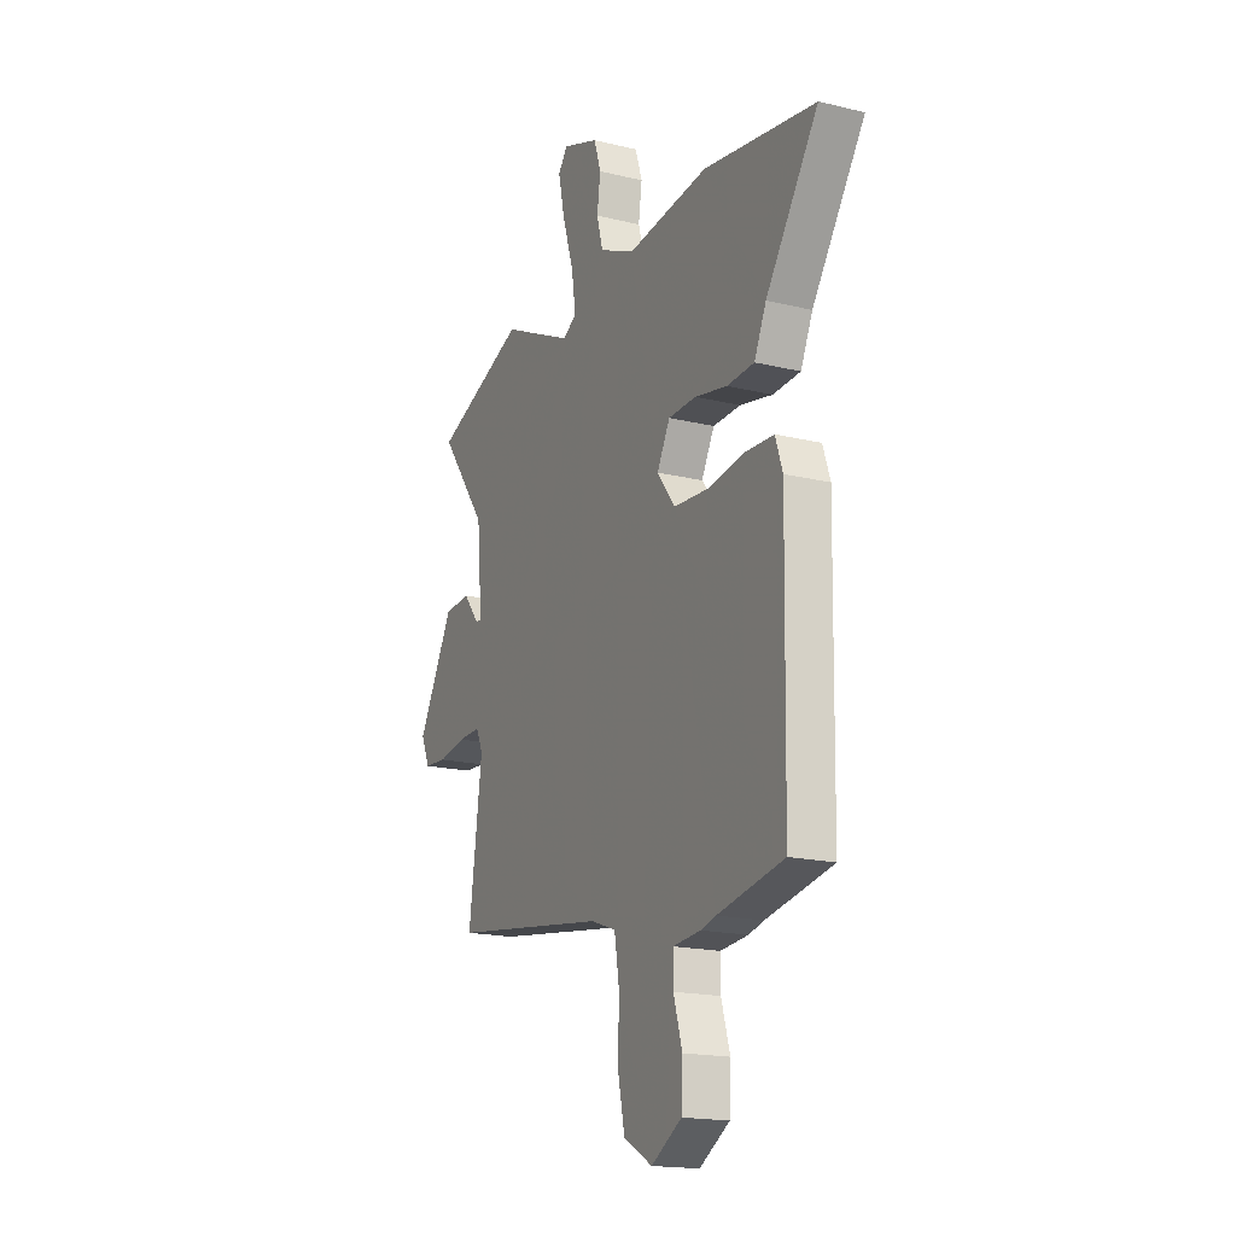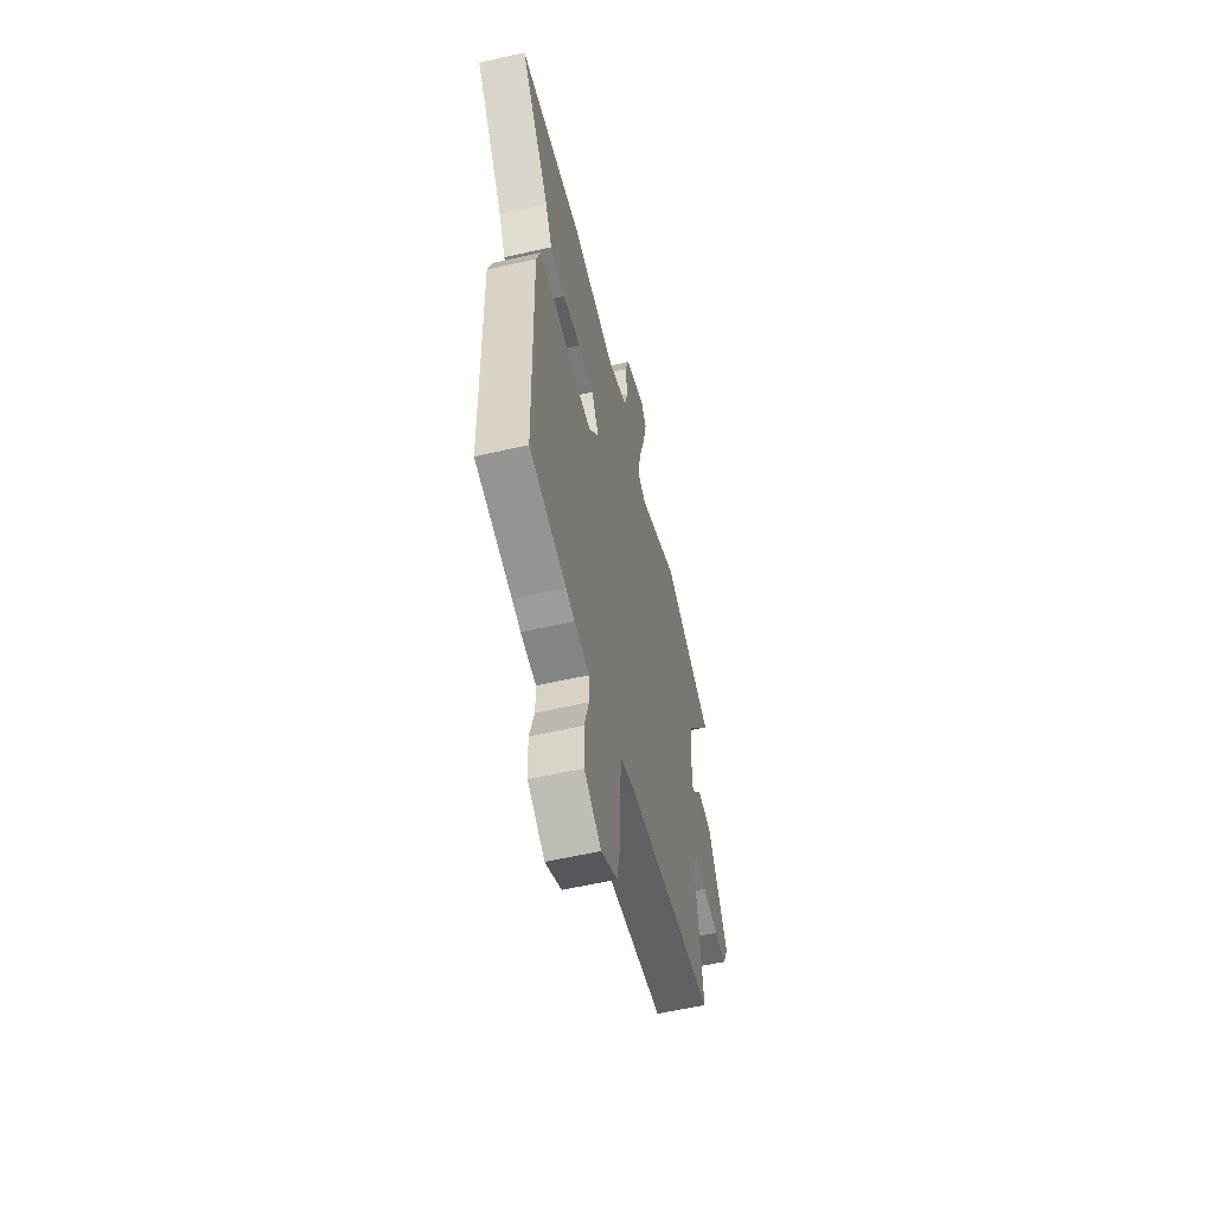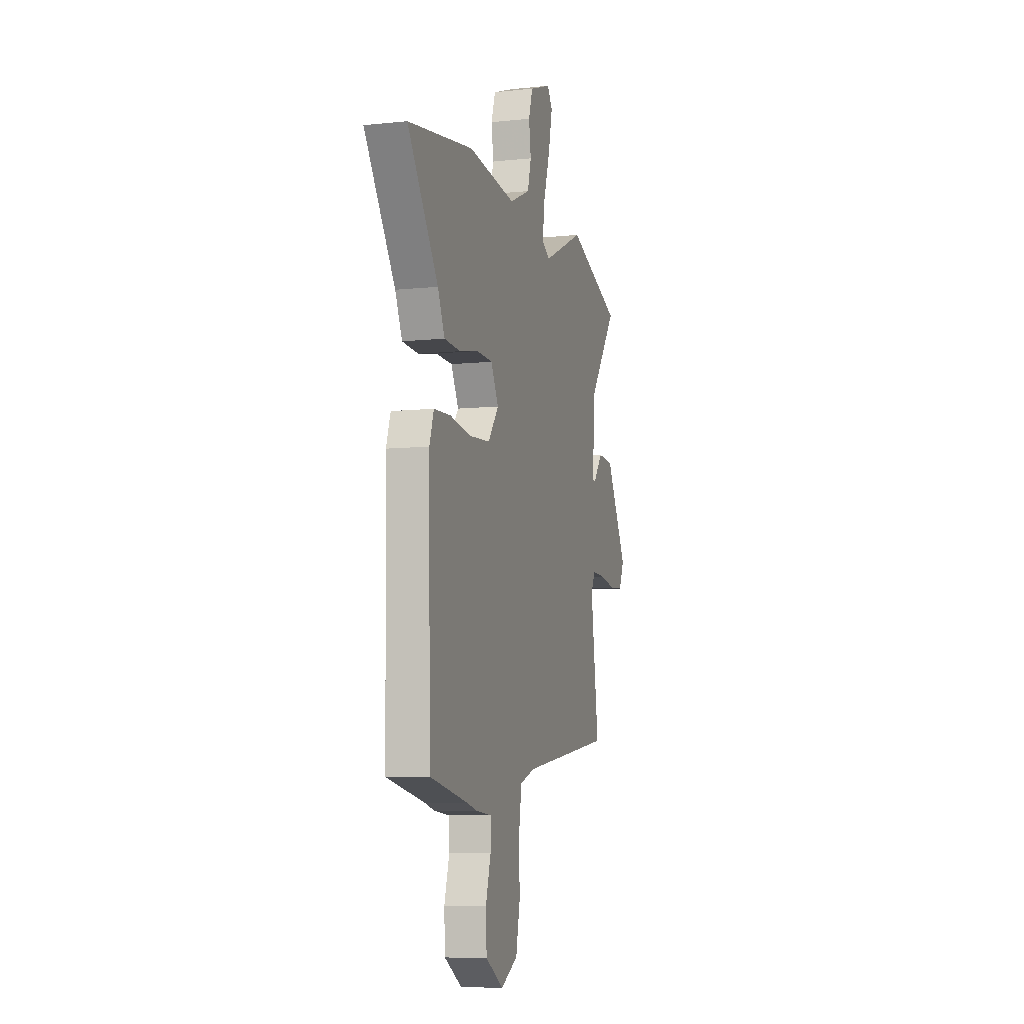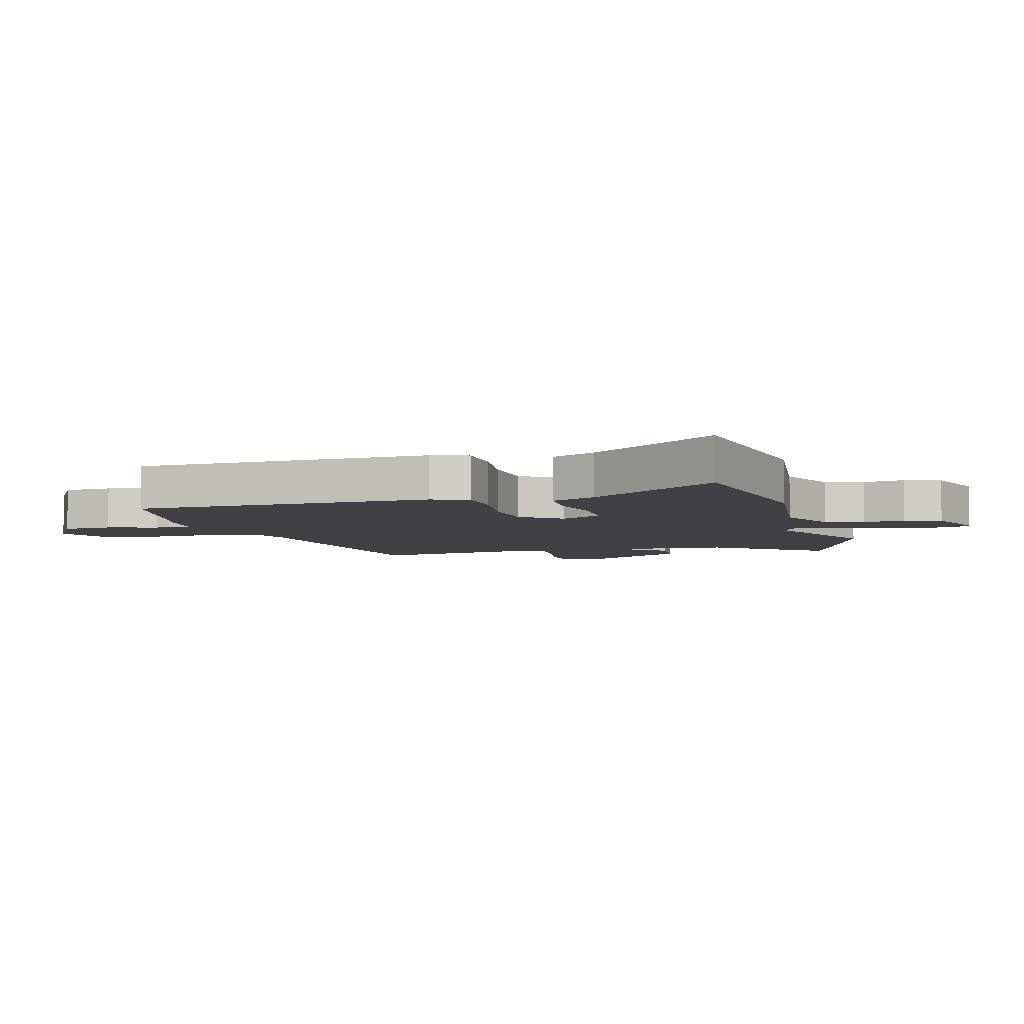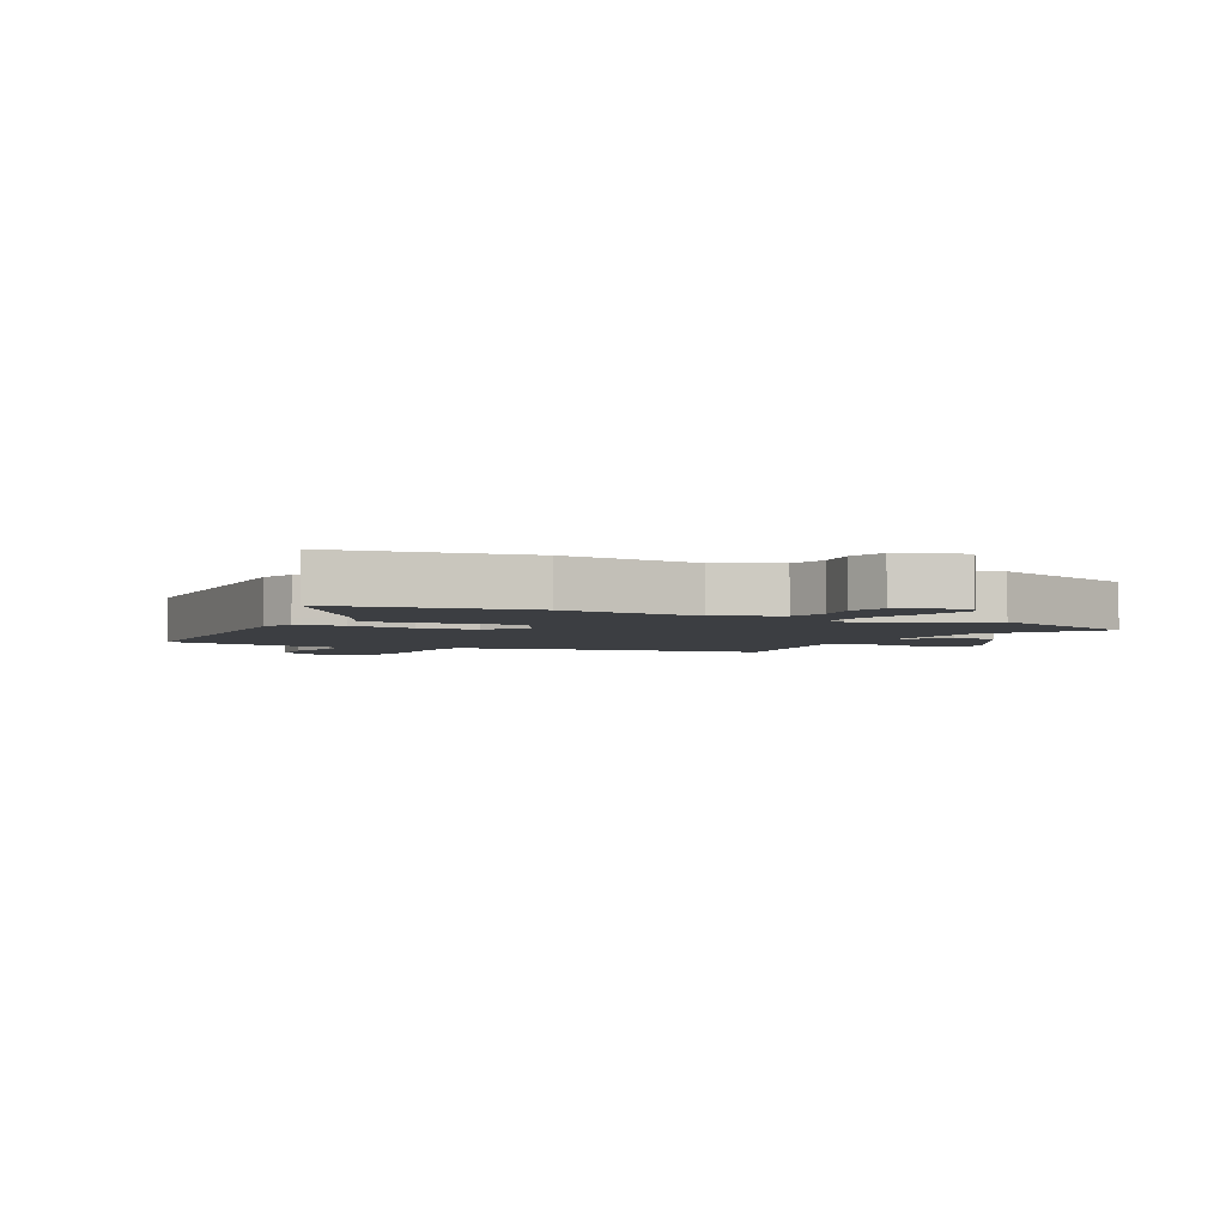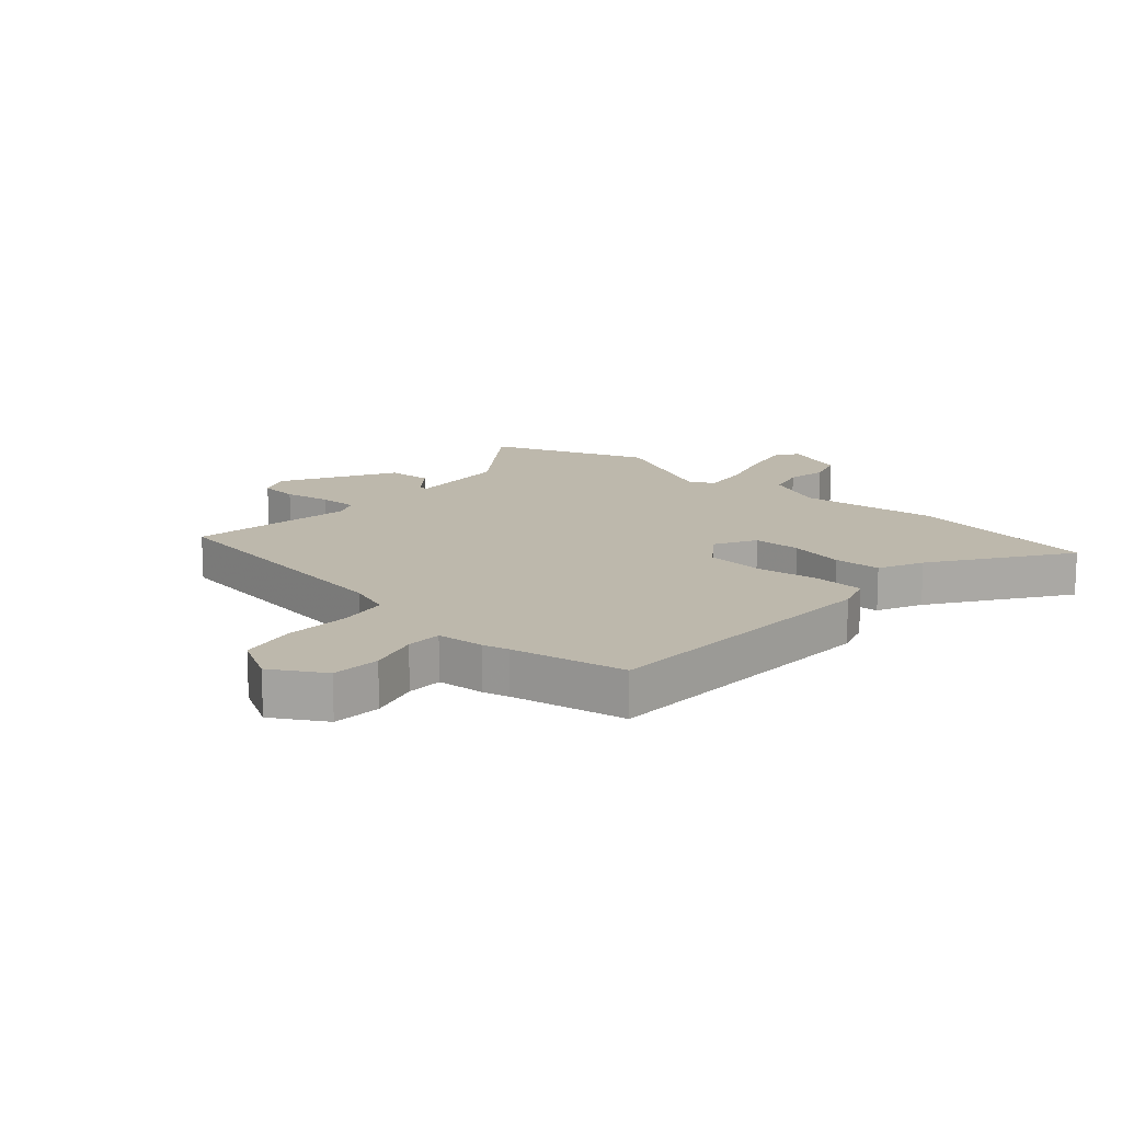
<metadata>
{"format":"obj","ext":"obj","renderer":"f3d","projection":"perspective","resolution":1024,"background":"white","views":[{"elev":-17.9,"azim":-115.5,"up":"+Z"},{"elev":-56.8,"azim":-76.5,"up":"+Z"},{"elev":-7.9,"azim":-73.6,"up":"+Z"},{"elev":-5.7,"azim":-74.2,"up":"+Y"},{"elev":-3.4,"azim":-26.0,"up":"+Y"},{"elev":14.7,"azim":-137.9,"up":"+Y"}]}
</metadata>
<code>
v -0.327 0.07 -0.534
v -0.517 0.07 -0.497
v -0.526 0.07 0.001
v -0.505 0.07 0.063
v -0.423 0.07 0.067
v -0.315 0.07 0.052
v -0.217 0.07 0.059
v -0.165 0.07 0.127
v -0.202 0.07 0.196
v -0.282 0.07 0.198
v -0.375 0.07 0.179
v -0.454 0.07 0.183
v -0.488 0.07 0.258
v -0.638 0.07 0.478
v -0.317 0.07 0.529
v -0.083 0.07 0.502
v 0.019 0.07 0.548
v 0.037 0.07 0.613
v 0.027 0.07 0.683
v 0.047 0.07 0.745
v 0.153 0.07 0.784
v 0.179 0.07 0.748
v 0.16 0.07 0.662
v 0.128 0.07 0.562
v 0.116 0.07 0.481
v 0.156 0.07 0.458
v 0.36 0.07 0.554
v 0.623 0.07 0.453
v 0.488 0.07 0.27
v 0.473 0.07 0.096
v 0.489 0.07 0.097
v 0.535 0.07 0.155
v 0.61 0.07 0.15
v 0.713 0.07 -0.037
v 0.688 0.07 -0.093
v 0.623 0.07 -0.098
v 0.544 0.07 -0.084
v 0.48 0.07 -0.082
v 0.46 0.07 -0.125
v 0.498 0.07 -0.405
v 0.048 0.07 -0.471
v -0.025 0.07 -0.497
v -0.039 0.07 -0.582
v -0.036 0.07 -0.69
v -0.056 0.07 -0.785
v -0.138 0.07 -0.83
v -0.225 0.07 -0.778
v -0.229 0.07 -0.696
v -0.204 0.07 -0.612
v -0.204 0.07 -0.552
v -0.283 0.07 -0.545
v -0.327 0 -0.534
v -0.517 0 -0.497
v -0.526 0 0.001
v -0.505 0 0.063
v -0.423 0 0.067
v -0.315 0 0.052
v -0.217 0 0.059
v -0.165 0 0.127
v -0.202 0 0.196
v -0.282 0 0.198
v -0.375 0 0.179
v -0.454 0 0.183
v -0.488 0 0.258
v -0.638 0 0.478
v -0.317 0 0.529
v -0.083 0 0.502
v 0.019 0 0.548
v 0.037 0 0.613
v 0.027 0 0.683
v 0.047 0 0.745
v 0.153 0 0.784
v 0.179 0 0.748
v 0.16 0 0.662
v 0.128 0 0.562
v 0.116 0 0.481
v 0.156 0 0.458
v 0.36 0 0.554
v 0.623 0 0.453
v 0.488 0 0.27
v 0.473 0 0.096
v 0.489 0 0.097
v 0.535 0 0.155
v 0.61 0 0.15
v 0.713 0 -0.037
v 0.688 0 -0.093
v 0.623 0 -0.098
v 0.544 0 -0.084
v 0.48 0 -0.082
v 0.46 0 -0.125
v 0.498 0 -0.405
v 0.048 0 -0.471
v -0.025 0 -0.497
v -0.039 0 -0.582
v -0.036 0 -0.69
v -0.056 0 -0.785
v -0.138 0 -0.83
v -0.225 0 -0.778
v -0.229 0 -0.696
v -0.204 0 -0.612
v -0.204 0 -0.552
v -0.283 0 -0.545
f 50 51 1
f 46 47 48 49
f 46 49 50
f 43 44 45 46
f 42 43 46 50
f 41 42 50 1
f 39 40 41
f 38 39 41 1
f 34 35 36 37
f 34 37 38
f 31 32 33 34
f 30 31 34 38
f 26 27 28 29
f 26 29 30
f 25 26 30 38
f 21 22 23 24
f 21 24 25
f 18 19 20 21
f 17 18 21 25
f 16 17 25 38
f 13 14 15 16
f 10 11 12 13
f 9 10 13 16
f 8 9 16 38
f 3 4 5 6
f 3 6 7
f 2 3 7
f 7 8 38
f 1 2 7 38
f 52 102 101
f 100 99 98 97
f 101 100 97
f 97 96 95 94
f 101 97 94 93
f 52 101 93 92
f 92 91 90
f 52 92 90 89
f 88 87 86 85
f 89 88 85
f 85 84 83 82
f 89 85 82 81
f 80 79 78 77
f 81 80 77
f 89 81 77 76
f 75 74 73 72
f 76 75 72
f 72 71 70 69
f 76 72 69 68
f 89 76 68 67
f 67 66 65 64
f 64 63 62 61
f 67 64 61 60
f 89 67 60 59
f 57 56 55 54
f 58 57 54
f 58 54 53
f 89 59 58
f 89 58 53 52
f 1 52 53 2
f 2 53 54 3
f 3 54 55 4
f 4 55 56 5
f 5 56 57 6
f 6 57 58 7
f 7 58 59 8
f 8 59 60 9
f 9 60 61 10
f 10 61 62 11
f 11 62 63 12
f 12 63 64 13
f 13 64 65 14
f 14 65 66 15
f 15 66 67 16
f 16 67 68 17
f 17 68 69 18
f 18 69 70 19
f 19 70 71 20
f 20 71 72 21
f 21 72 73 22
f 22 73 74 23
f 23 74 75 24
f 24 75 76 25
f 25 76 77 26
f 26 77 78 27
f 27 78 79 28
f 28 79 80 29
f 29 80 81 30
f 30 81 82 31
f 31 82 83 32
f 32 83 84 33
f 33 84 85 34
f 34 85 86 35
f 35 86 87 36
f 36 87 88 37
f 37 88 89 38
f 38 89 90 39
f 39 90 91 40
f 40 91 92 41
f 41 92 93 42
f 42 93 94 43
f 43 94 95 44
f 44 95 96 45
f 45 96 97 46
f 46 97 98 47
f 47 98 99 48
f 48 99 100 49
f 49 100 101 50
f 50 101 102 51
f 51 102 52 1

</code>
